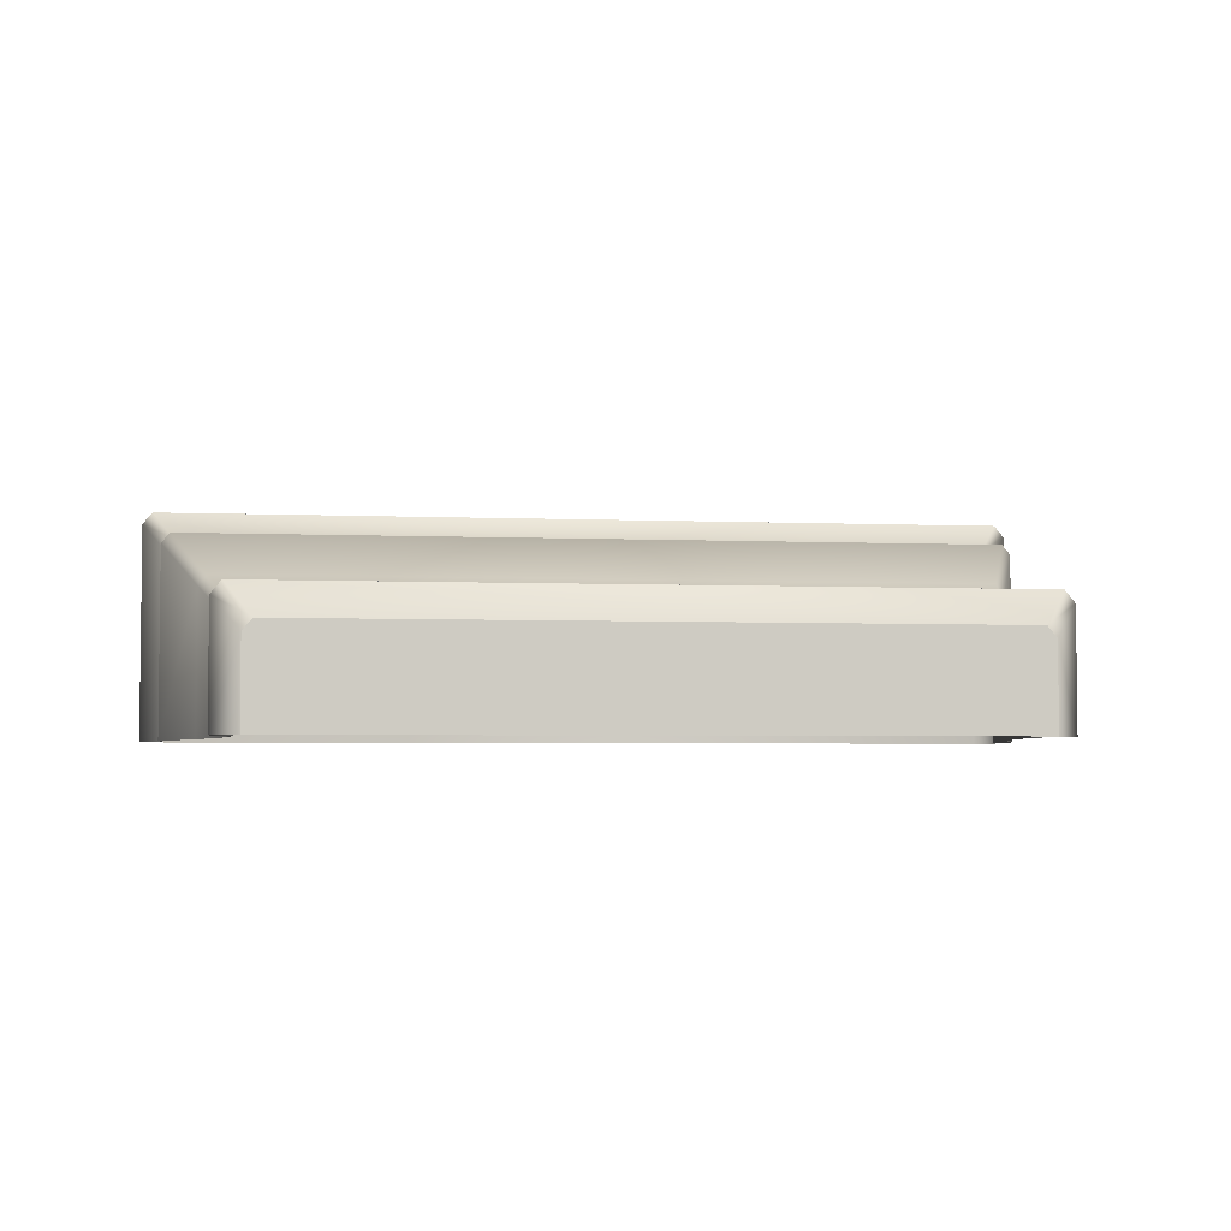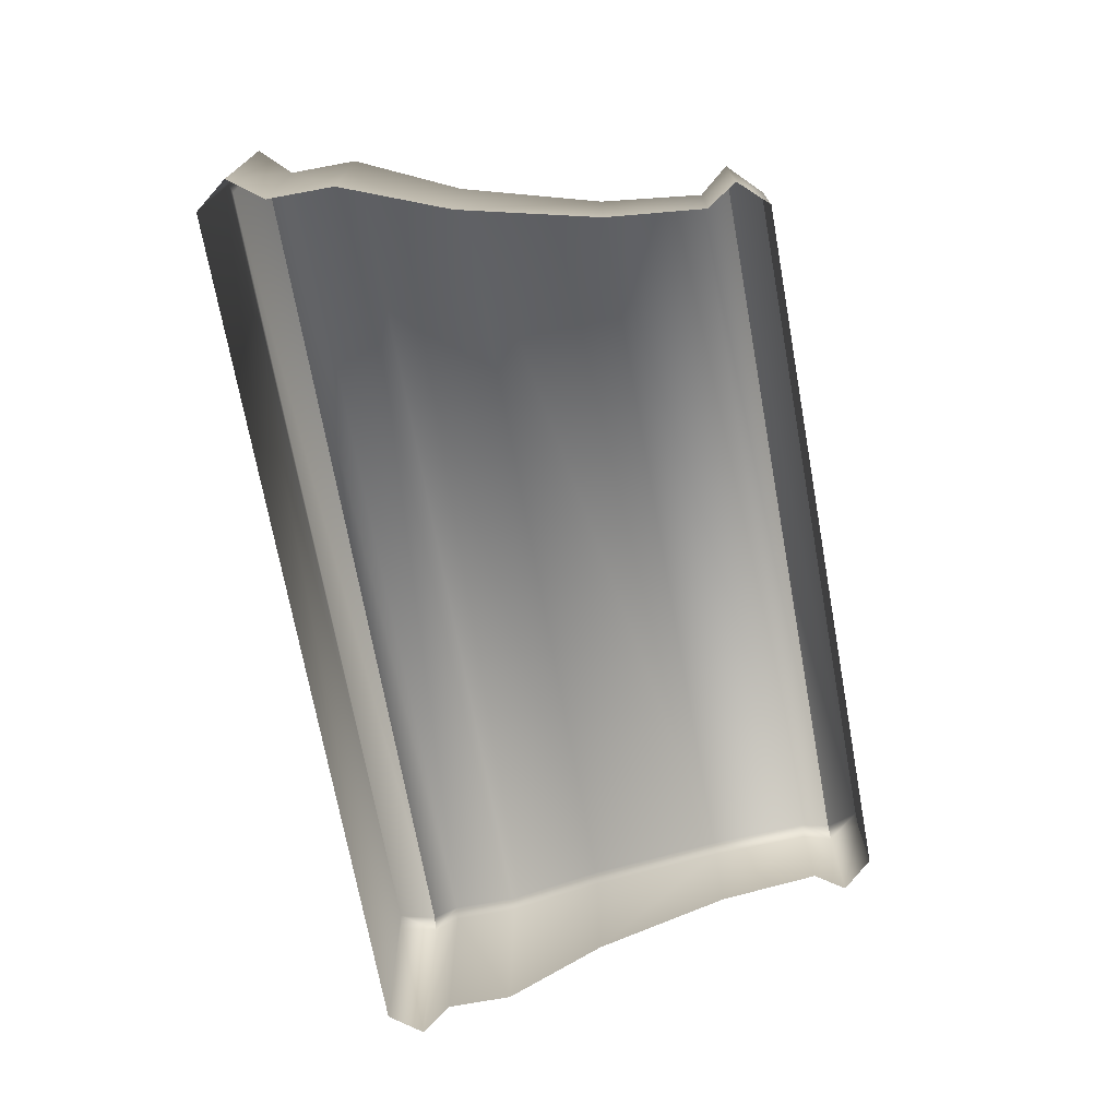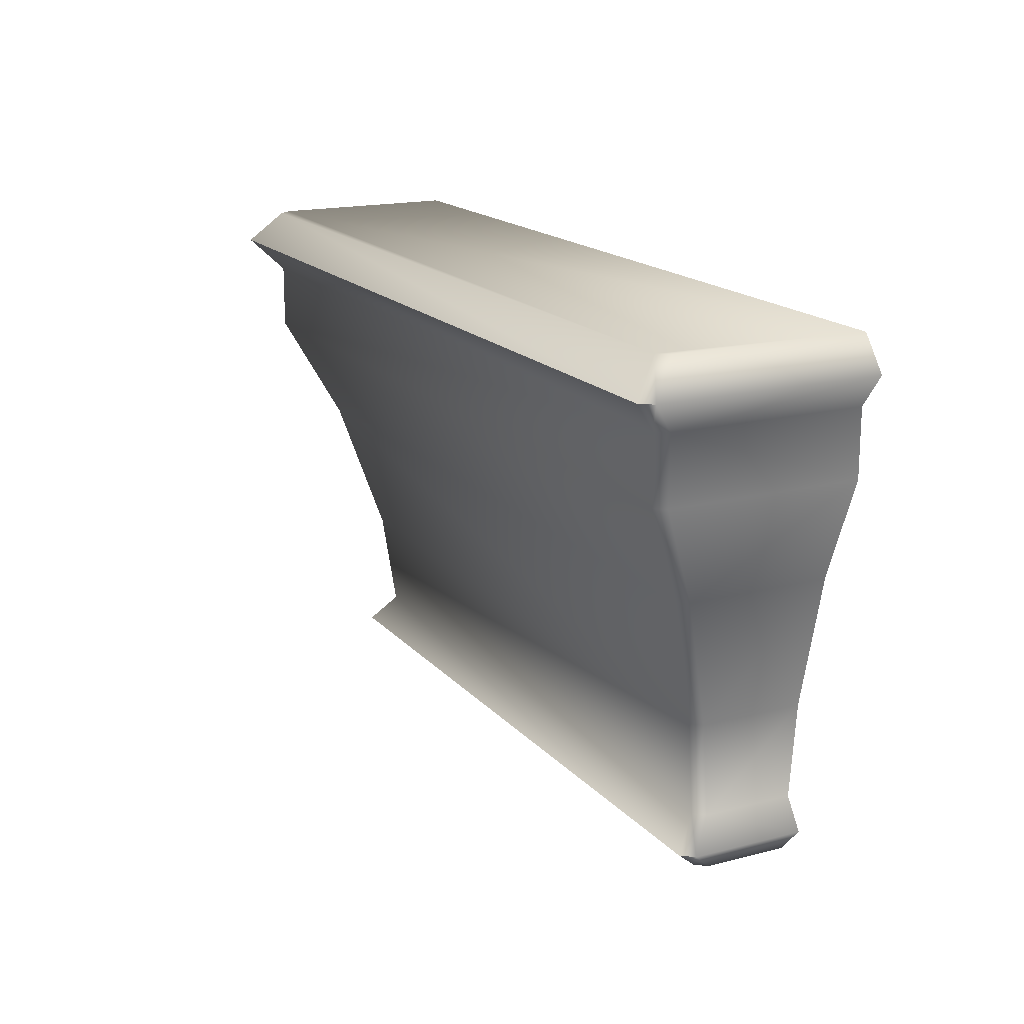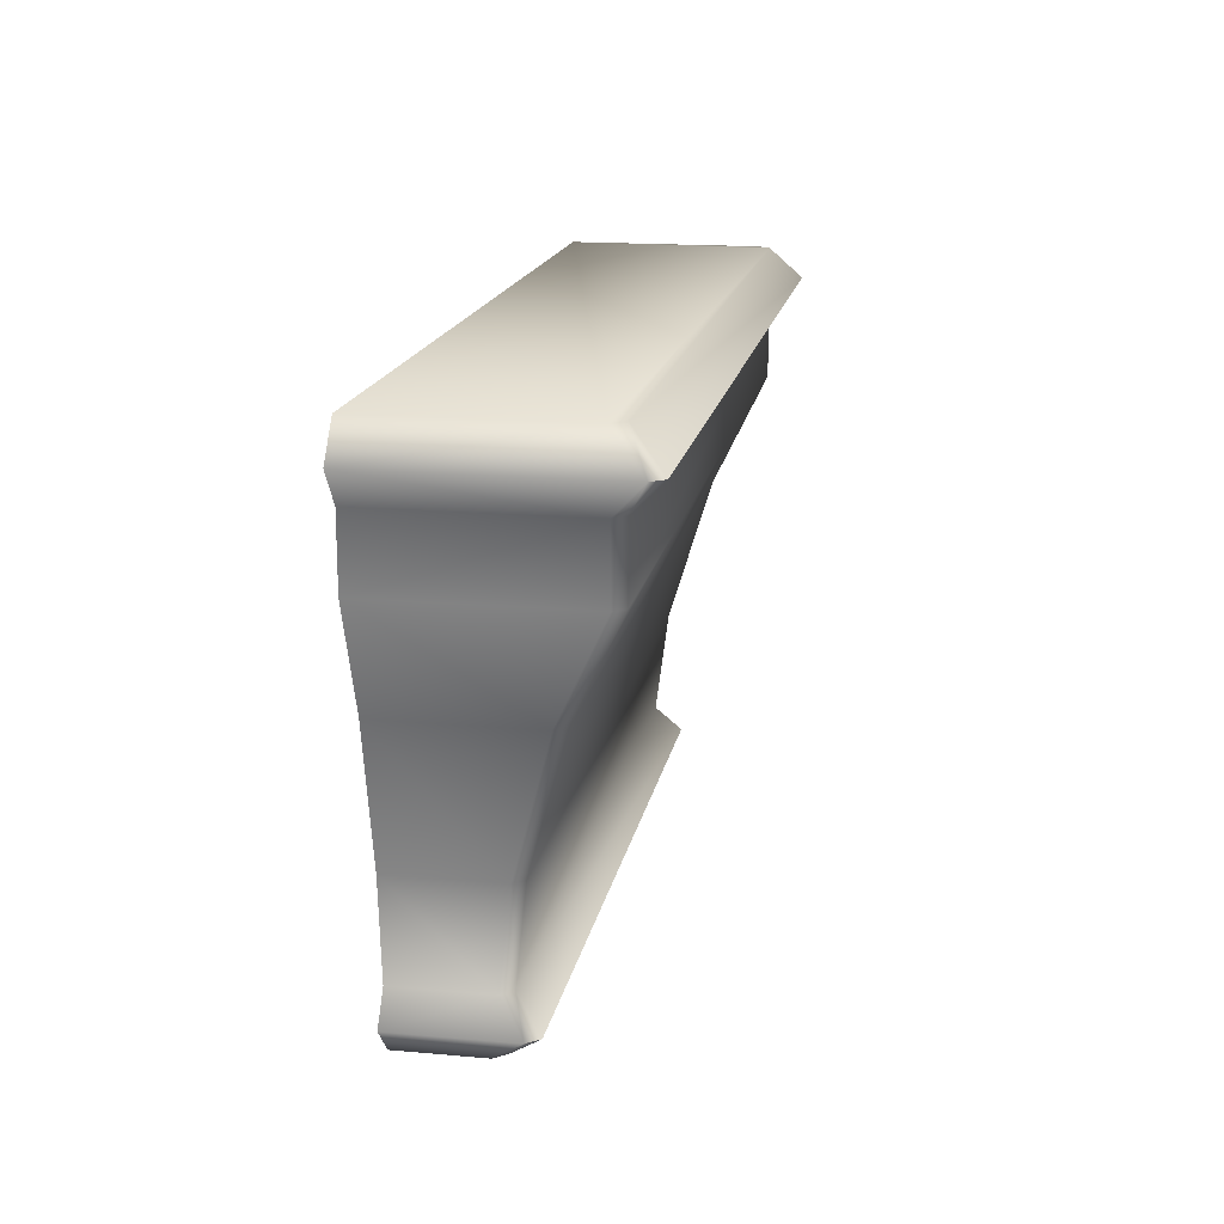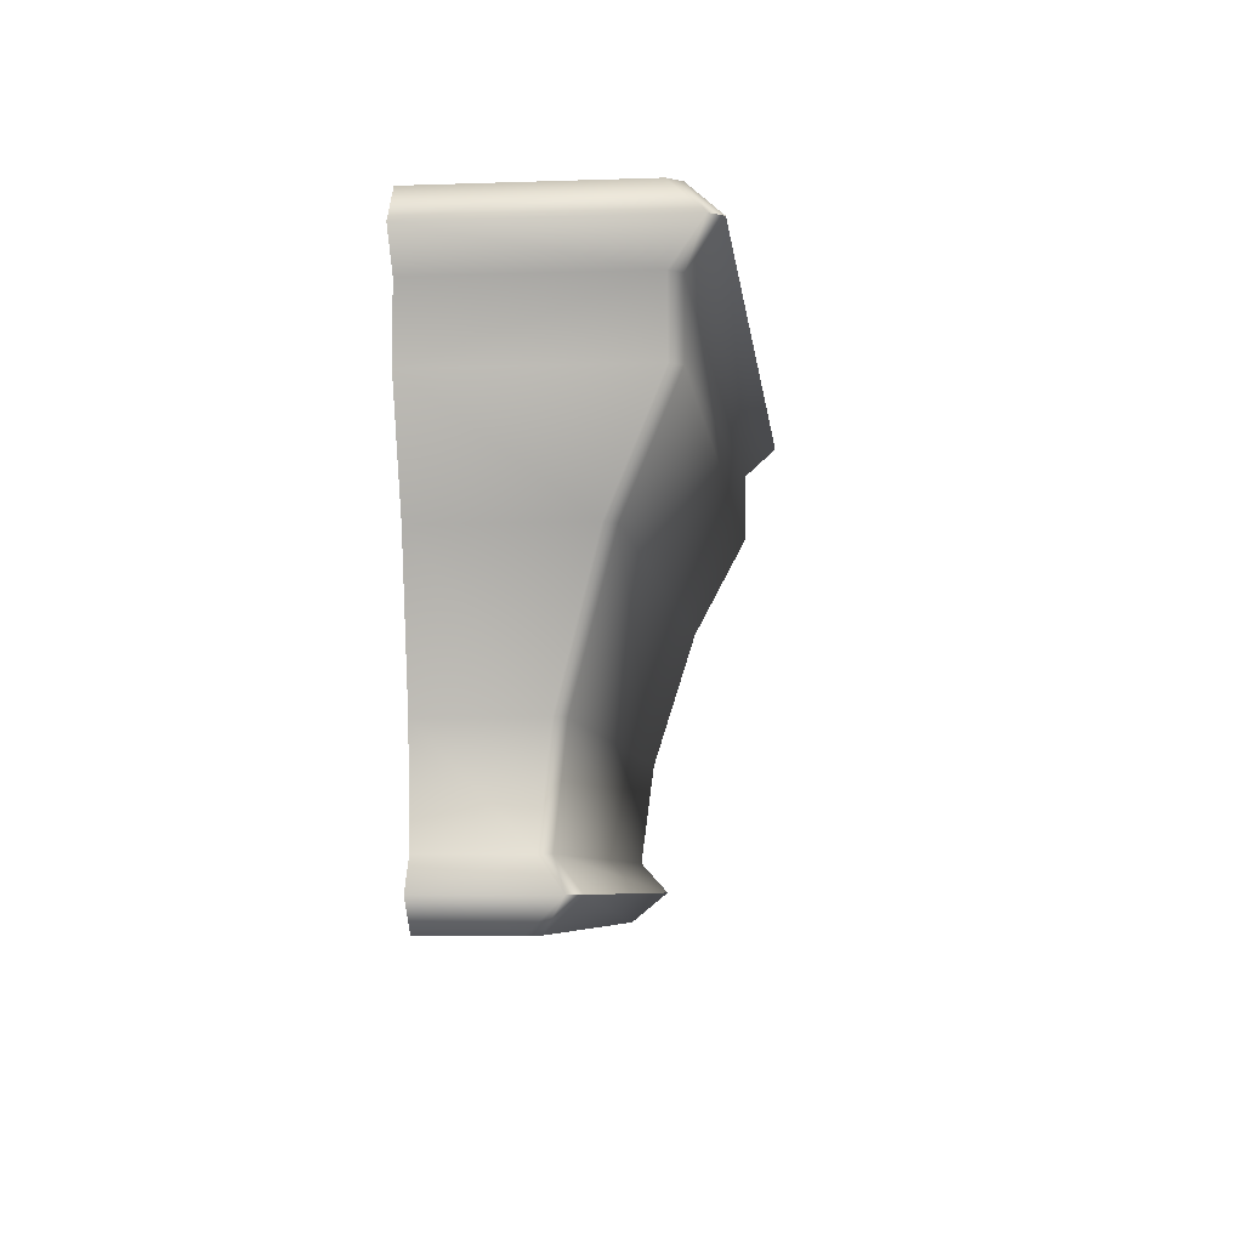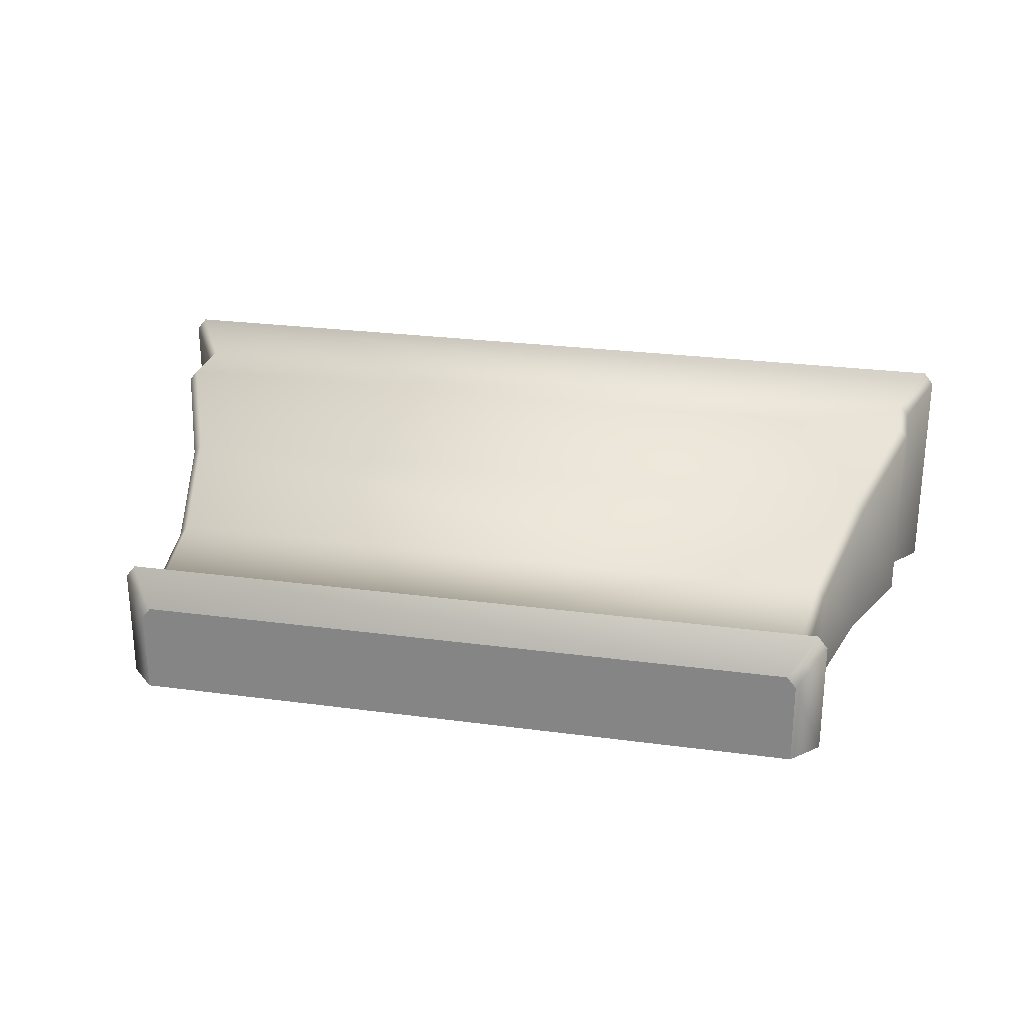
<metadata>
{"format":"obj","ext":"obj","renderer":"f3d","projection":"perspective","resolution":1024,"background":"white","views":[{"elev":-4.0,"azim":-8.1,"up":"+Z"},{"elev":-71.9,"azim":-79.6,"up":"+Z"},{"elev":17.2,"azim":62.8,"up":"+Y"},{"elev":16.7,"azim":-79.9,"up":"+Y"},{"elev":-6.3,"azim":-84.2,"up":"+Y"},{"elev":25.7,"azim":12.1,"up":"+Z"}]}
</metadata>
<code>
o sponza_89
v 14.53 66.04 -64.14
v 9.981 66.04 -64.14
v 9.981 66.04 -64.7
v 14.53 66.04 -64.7
v 14.47 66.04 -64.07
v 10.04 66.04 -64.07
v 14.58 66.42 -64.09
v 14.58 66.42 -64.7
v 14.64 67.07 -64.7
v 14.64 67.07 -64
v 14.52 66.42 -64.01
v 14.58 67.07 -63.94
v 9.927 67.07 -63.94
v 9.994 66.42 -64.01
v 15.06 69.1 -63.34
v 9.447 69.1 -63.34
v 9.444 68.66 -63.34
v 15.07 68.66 -63.34
v 9.387 69.1 -63.41
v 9.387 69.1 -64.7
v 9.387 68.66 -64.7
v 9.387 68.66 -63.41
v 14.71 66.23 -64.7
v 14.71 66.23 -63.93
v 14.64 66.23 -63.85
v 9.869 66.23 -63.85
v 15.12 69.1 -63.41
v 15.12 69.1 -64.7
v 15.29 69.31 -64.7
v 15.29 69.31 -63.22
v 15.22 69.31 -63.14
v 9.287 69.31 -63.14
v 15.12 69.53 -64.7
v 15.12 69.53 -63.42
v 15.06 69.53 -63.34
v 9.453 69.53 -63.34
v 14.85 67.97 -63.74
v 14.85 67.97 -64.7
v 15.12 68.66 -64.7
v 15.12 68.66 -63.41
v 14.8 67.97 -63.67
v 9.716 67.97 -63.67
v 9.871 67.07 -64
v 9.935 66.42 -64.09
v 9.802 66.23 -63.93
v 9.22 69.31 -63.22
v 9.387 69.53 -63.42
v 9.658 67.97 -63.74
v 9.387 69.53 -64.7
v 9.871 67.07 -64.7
v 9.935 66.42 -64.7
v 9.802 66.23 -64.7
v 9.22 69.31 -64.7
v 9.658 67.97 -64.7
v 9.981 66.04 -64.14
v 9.981 66.04 -64.7
v 14.53 66.04 -64.14
v 14.53 66.04 -64.7
v 14.47 66.04 -64.07
v 10.04 66.04 -64.07
v 14.64 66.23 -63.85
v 9.869 66.23 -63.85
v 15.22 69.31 -63.14
v 9.287 69.31 -63.14
f 57 55 56
f 57 56 58
f 55 57 59
f 55 59 60
f 7 8 9
f 7 9 10
f 11 12 13
f 11 13 14
f 15 16 17
f 15 17 18
f 19 20 21
f 19 21 22
f 1 4 23
f 1 23 24
f 5 61 62
f 5 62 6
f 7 24 23
f 7 23 8
f 25 11 14
f 25 14 26
f 27 28 29
f 27 29 30
f 15 63 64
f 15 64 16
f 29 33 34
f 29 34 30
f 31 35 36
f 31 36 32
f 37 38 39
f 37 39 40
f 41 18 17
f 41 17 42
f 10 9 38
f 10 38 37
f 12 41 42
f 12 42 13
f 11 7 10
f 11 10 12
f 14 13 43
f 14 43 44
f 27 15 18
f 27 18 40
f 16 19 22
f 16 22 17
f 24 7 11
f 24 11 25
f 45 26 14
f 45 14 44
f 5 1 24
f 5 24 61
f 45 2 6
f 45 6 62
f 30 63 15
f 30 15 27
f 16 64 46
f 16 46 19
f 30 34 35
f 30 35 31
f 36 47 46
f 36 46 32
f 40 18 41
f 40 41 37
f 42 17 22
f 42 22 48
f 37 41 12
f 37 12 10
f 13 42 48
f 13 48 43
f 47 36 35
f 47 35 33
f 35 34 33
f 49 47 33
f 44 43 50
f 44 50 51
f 27 40 39
f 27 39 28
f 2 45 52
f 2 52 3
f 52 45 44
f 52 44 51
f 19 46 53
f 19 53 20
f 53 46 47
f 53 47 49
f 48 22 21
f 48 21 54
f 43 48 54
f 43 54 50

</code>
